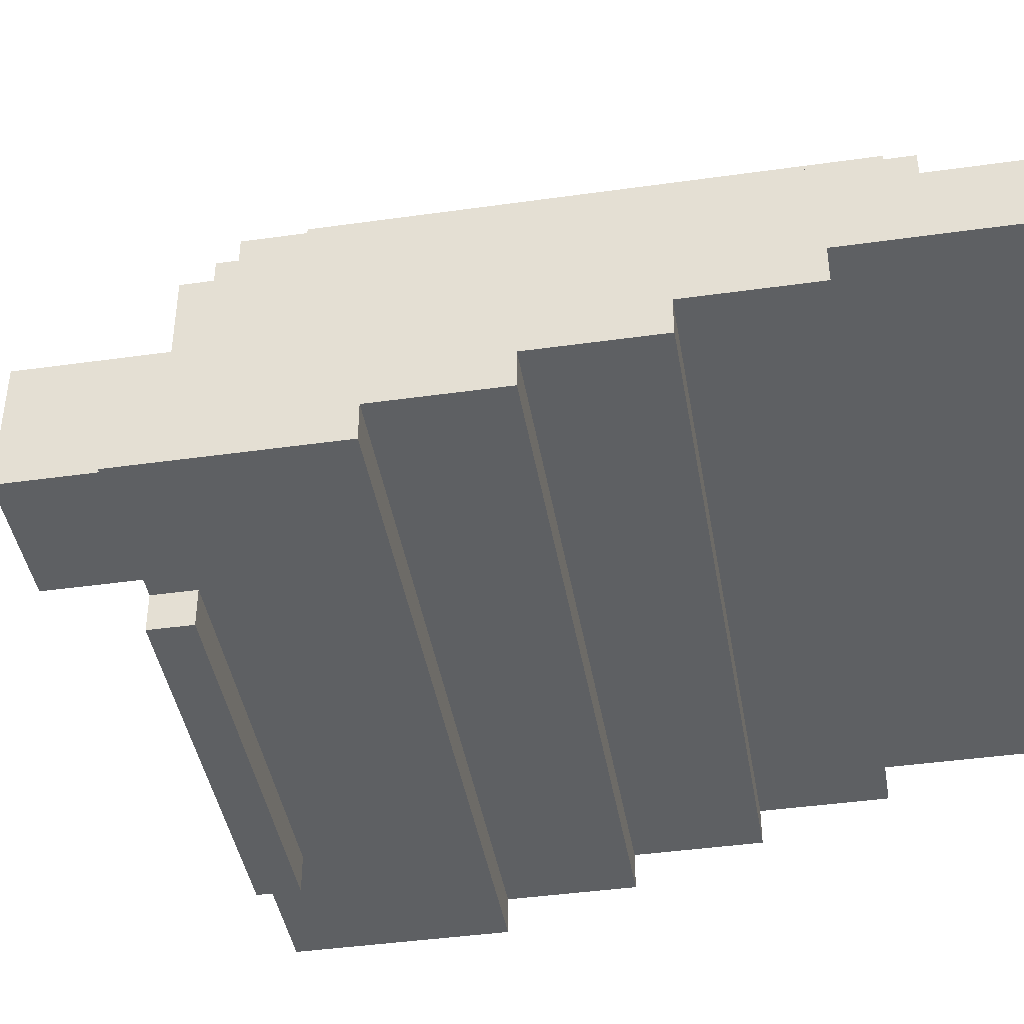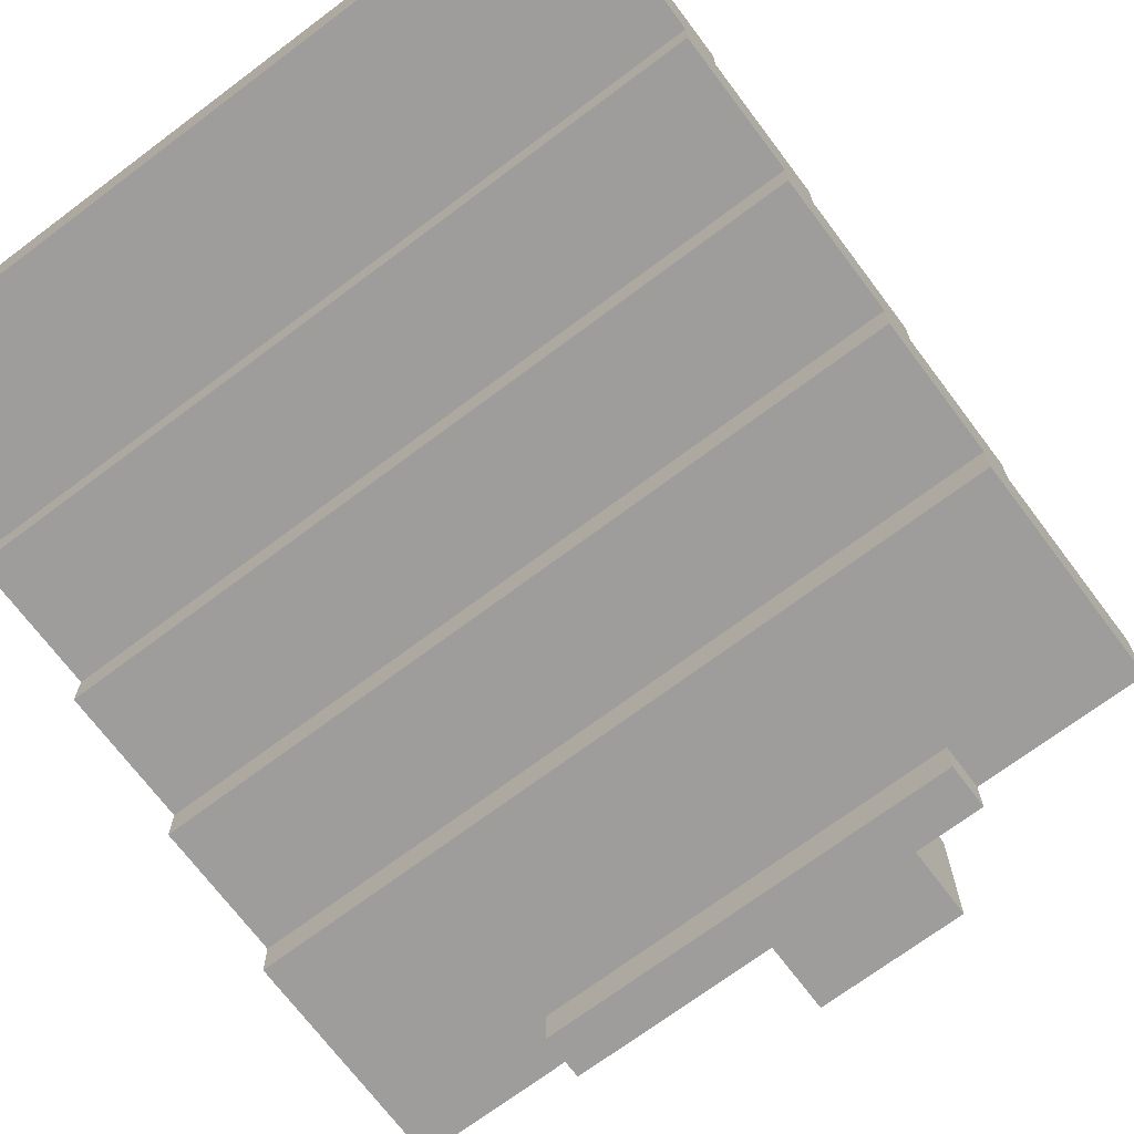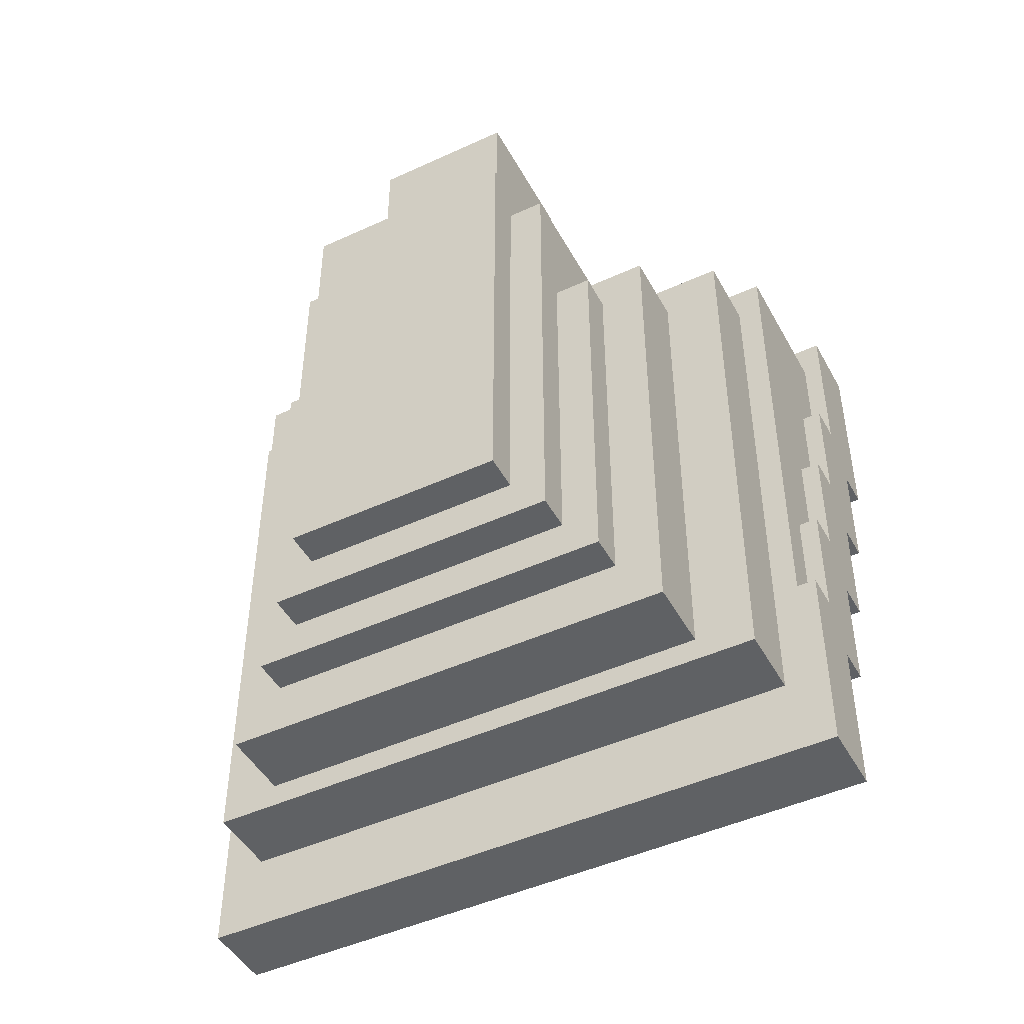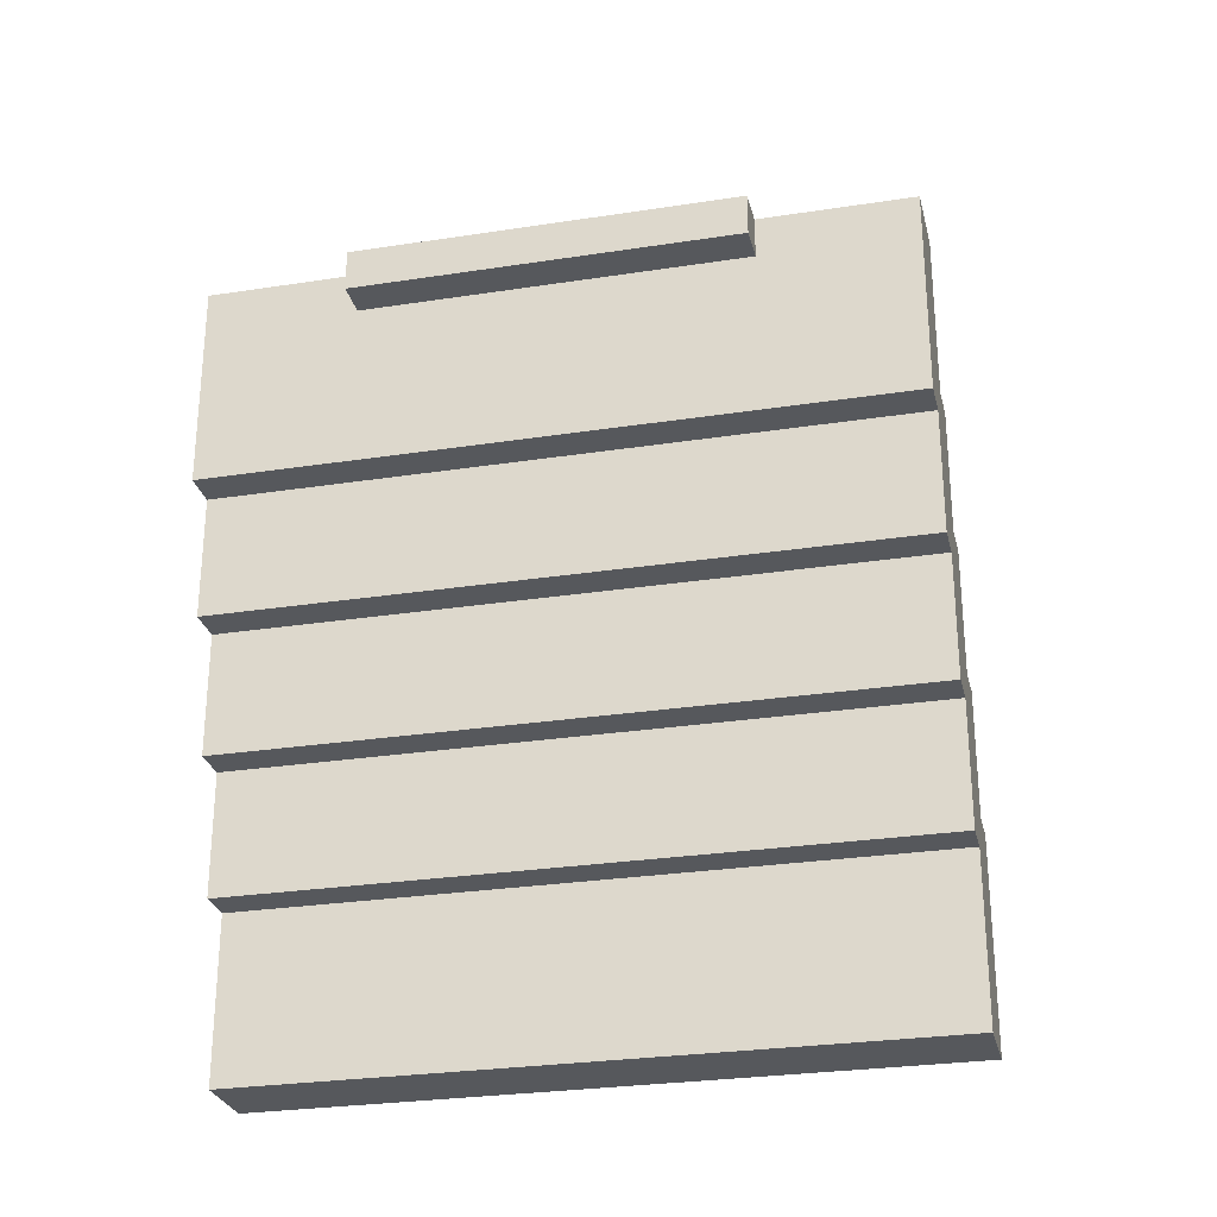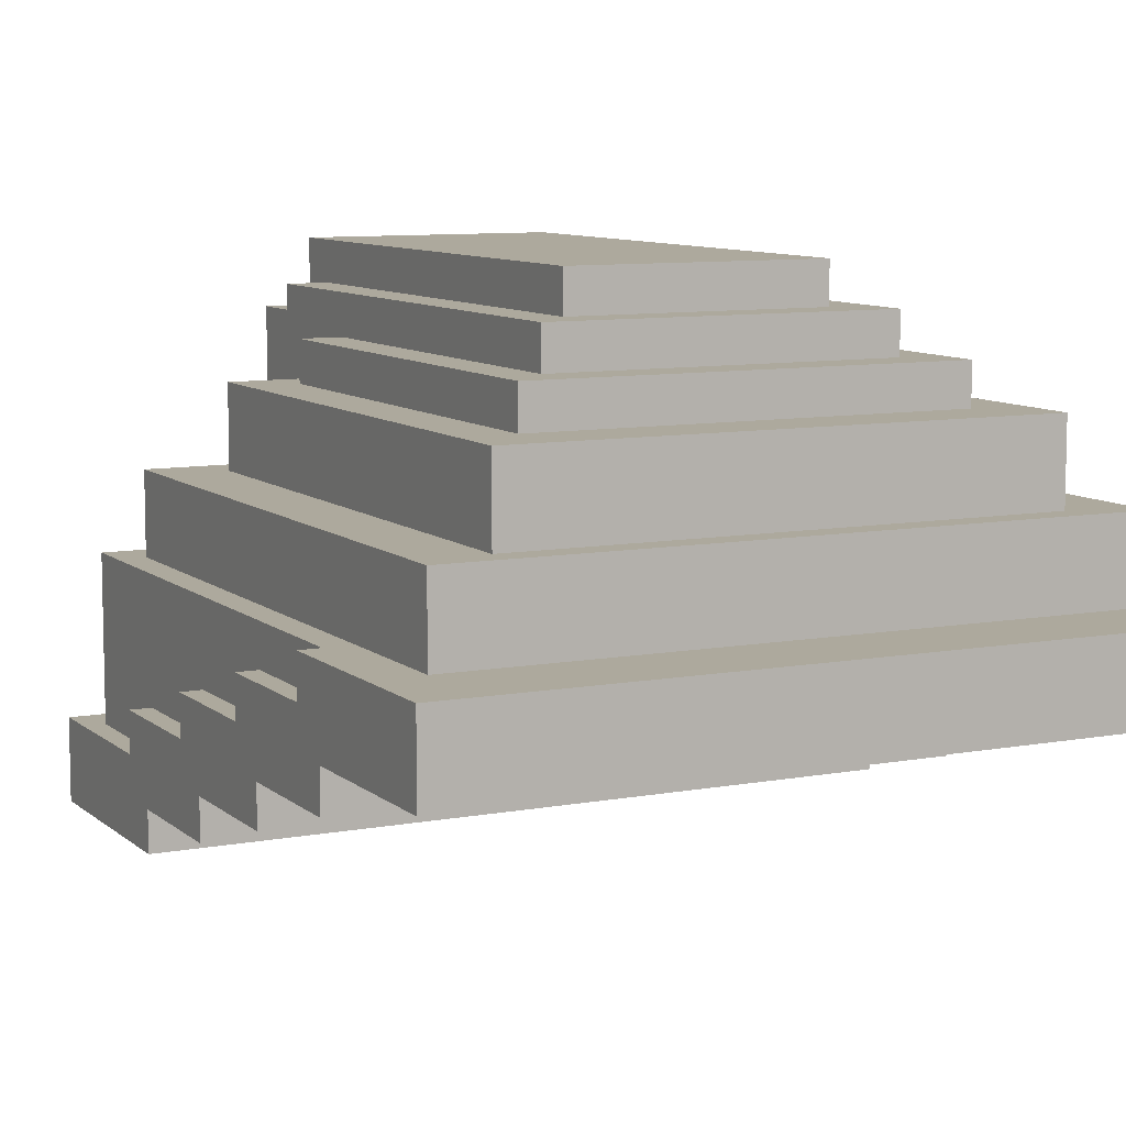
<metadata>
{"format":"obj","ext":"obj","renderer":"f3d","projection":"perspective","resolution":1024,"background":"white","views":[{"elev":-42.3,"azim":-80.4,"up":"+Z"},{"elev":-70.6,"azim":36.9,"up":"+Z"},{"elev":-46.7,"azim":27.6,"up":"+Y"},{"elev":-27.7,"azim":-166.7,"up":"+Y"},{"elev":8.9,"azim":-26.7,"up":"+Z"}]}
</metadata>
<code>
g royale_hat_elf_mesh
v -0.07643 0.3396 0.6726
v 0.07646 0.3809 0.6726
v 0.07646 0.3396 0.6726
v -0.07643 0.3809 0.6726
v -0.07643 0.3396 0.5239
v 0.07646 0.3809 0.5239
v -0.07643 0.3809 0.5239
v 0.07646 0.3396 0.5239
v 0.07646 0.3396 0.6726
v 0.07646 0.3809 0.5239
v 0.07646 0.3396 0.5239
v 0.07646 0.3809 0.6726
v -0.07643 0.3809 0.6726
v -0.07643 0.3396 0.5239
v -0.07643 0.3809 0.5239
v -0.07643 0.3396 0.6726
v -0.07643 0.3809 0.6354
v 0.07646 0.5462 0.6354
v 0.07646 0.3809 0.6354
v -0.07643 0.5462 0.6354
v -0.07643 0.3809 0.4868
v 0.07646 0.5462 0.4868
v -0.07643 0.5462 0.4868
v 0.07646 0.3809 0.4868
v 0.07646 0.3809 0.6354
v 0.07646 0.5462 0.4868
v 0.07646 0.3809 0.4868
v 0.07646 0.5462 0.6354
v 0.07646 0.5462 0.6354
v -0.07643 0.5462 0.4868
v 0.07646 0.5462 0.4868
v -0.07643 0.5462 0.6354
v -0.07643 0.5462 0.6354
v -0.07643 0.3809 0.4868
v -0.07643 0.5462 0.4868
v -0.07643 0.3809 0.6354
v -0.07643 0.3809 0.5239
v 0.07646 0.3809 0.4868
v -0.07643 0.3809 0.4868
v 0.07646 0.3809 0.5239
v 0.07646 0.3809 0.6726
v -0.07643 0.3809 0.6354
v 0.07646 0.3809 0.6354
v -0.07643 0.3809 0.6726
v -0.1146 -0.1561 0.7097
v 0.1147 0.3396 0.7097
v 0.1147 -0.1561 0.7097
v -0.1146 0.3396 0.7097
v -0.1146 -0.1561 0.5239
v 0.1147 0.3396 0.5239
v -0.1146 0.3396 0.5239
v 0.1147 -0.1561 0.5239
v -0.1146 -0.1561 0.7097
v 0.1147 -0.1561 0.5239
v -0.1146 -0.1561 0.5239
v 0.1147 -0.1561 0.7097
v 0.1147 -0.1561 0.7097
v 0.1147 0.3396 0.5239
v 0.1147 -0.1561 0.5239
v 0.1147 0.3396 0.7097
v 0.1147 0.3396 0.7097
v -0.1146 0.3396 0.5239
v 0.1147 0.3396 0.5239
v -0.1146 0.3396 0.7097
v -0.1146 0.3396 0.7097
v -0.1146 -0.1561 0.5239
v -0.1146 0.3396 0.5239
v -0.1146 -0.1561 0.7097
v -0.1529 -0.1975 0.6726
v 0.1529 0.2983 0.6726
v 0.1529 -0.1975 0.6726
v -0.1529 0.2983 0.6726
v -0.1529 -0.1975 0.4868
v 0.1529 0.2983 0.4868
v -0.1529 0.2983 0.4868
v 0.1529 -0.1975 0.4868
v -0.1529 -0.1975 0.6726
v 0.1529 -0.1975 0.4868
v -0.1529 -0.1975 0.4868
v 0.1529 -0.1975 0.6726
v 0.1529 -0.1975 0.6726
v 0.1529 0.2983 0.4868
v 0.1529 -0.1975 0.4868
v 0.1529 0.2983 0.6726
v 0.1529 0.2983 0.6726
v -0.1529 0.2983 0.4868
v 0.1529 0.2983 0.4868
v -0.1529 0.2983 0.6726
v -0.1529 0.2983 0.6726
v -0.1529 -0.1975 0.4868
v -0.1529 0.2983 0.4868
v -0.1529 -0.1975 0.6726
v -0.1911 -0.2388 0.6354
v 0.1911 0.1743 0.6354
v 0.1911 -0.2388 0.6354
v -0.1911 0.1743 0.6354
v -0.1911 -0.2388 0.6354
v 0.1911 -0.2388 0.5983
v -0.1911 -0.2388 0.5983
v 0.1911 -0.2388 0.6354
v 0.1911 -0.2388 0.6354
v 0.1911 0.1743 0.5983
v 0.1911 -0.2388 0.5983
v 0.1911 0.1743 0.6354
v 0.1911 0.1743 0.6354
v -0.1911 0.1743 0.5983
v 0.1911 0.1743 0.5983
v -0.1911 0.1743 0.6354
v -0.1911 0.1743 0.6354
v -0.1911 -0.2388 0.5983
v -0.1911 0.1743 0.5983
v -0.1911 -0.2388 0.6354
v -0.2387 -0.2958 0.5983
v 0.2387 0.2157 0.5983
v 0.2387 -0.2958 0.5983
v -0.2387 0.2157 0.5983
v -0.2387 -0.2958 0.5983
v 0.2387 -0.2958 0.5239
v -0.2387 -0.2958 0.5239
v 0.2387 -0.2958 0.5983
v 0.2387 -0.2958 0.5983
v 0.2387 0.2157 0.5239
v 0.2387 -0.2958 0.5239
v 0.2387 0.2157 0.5983
v 0.2387 0.2157 0.5983
v -0.2387 0.2157 0.5239
v 0.2387 0.2157 0.5239
v -0.2387 0.2157 0.5983
v -0.2387 0.2157 0.5983
v -0.2387 -0.2958 0.5239
v -0.2387 0.2157 0.5239
v -0.2387 -0.2958 0.5983
v -0.2988 -0.3214 0.5239
v 0.2989 0.257 0.5239
v 0.2989 -0.3214 0.5239
v -0.2988 0.257 0.5239
v -0.2988 -0.3214 0.5239
v 0.2989 -0.3214 0.4496
v -0.2988 -0.3214 0.4496
v 0.2989 -0.3214 0.5239
v 0.2989 -0.3214 0.5239
v 0.2989 0.257 0.4496
v 0.2989 -0.3214 0.4496
v 0.2989 0.257 0.5239
v 0.2989 0.257 0.5239
v -0.2988 0.257 0.4496
v 0.2989 0.257 0.4496
v -0.2988 0.257 0.5239
v -0.2988 0.257 0.5239
v -0.2988 -0.3214 0.4496
v -0.2988 0.257 0.4496
v -0.2988 -0.3214 0.5239
v -0.3244 -0.1975 0.4496
v 0.3244 0.2983 0.4496
v 0.3244 -0.1975 0.4496
v -0.3244 0.2983 0.4496
v 0.3244 -0.1975 0.4496
v 0.3244 0.2983 0.2638
v 0.3244 -0.2388 0.4125
v 0.3244 0.2983 0.4496
v 0.3244 0.2983 0.4496
v -0.3244 0.2983 0.2638
v 0.3244 0.2983 0.2638
v -0.3244 0.2983 0.4496
v -0.3244 0.2983 0.4496
v -0.3244 -0.2388 0.4125
v -0.3244 0.2983 0.2638
v -0.3244 -0.1975 0.4496
v -0.344 -0.404 0.4496
v 0.344 -0.1975 0.4496
v 0.344 -0.404 0.4496
v -0.344 -0.1975 0.4496
v -0.344 -0.404 0.4496
v 0.344 -0.404 0.3753
v -0.344 -0.404 0.3753
v 0.344 -0.404 0.4496
v -0.344 0.133 0.2267
v 0.344 0.3396 0.2267
v -0.344 0.3396 0.2267
v 0.344 0.133 0.2267
v 0.344 -0.1975 0.4496
v -0.344 -0.1975 0.4125
v 0.344 -0.1975 0.4125
v -0.344 -0.1975 0.4496
v 0.344 -0.1975 0.4125
v -0.344 -0.07353 0.4125
v 0.344 -0.07353 0.4125
v -0.344 -0.1975 0.4125
v 0.344 -0.07353 0.4125
v -0.344 -0.07353 0.3753
v 0.344 -0.07353 0.3753
v -0.344 -0.07353 0.4125
v 0.344 -0.07353 0.3753
v -0.344 0.05041 0.3753
v 0.344 0.05041 0.3753
v -0.344 -0.07353 0.3753
v 0.344 0.05041 0.3753
v -0.344 0.05041 0.3381
v 0.344 0.05041 0.3381
v -0.344 0.05041 0.3753
v 0.344 0.05041 0.3381
v -0.344 0.1743 0.3381
v 0.344 0.1743 0.3381
v -0.344 0.05041 0.3381
v 0.344 0.1743 0.3381
v -0.344 0.1743 0.301
v 0.344 0.1743 0.301
v -0.344 0.1743 0.3381
v -0.344 -0.404 0.3753
v 0.344 -0.2388 0.3753
v -0.344 -0.2388 0.3753
v 0.344 -0.404 0.3753
v -0.344 -0.2388 0.3753
v 0.344 -0.2388 0.3381
v -0.344 -0.2388 0.3381
v 0.344 -0.2388 0.3753
v -0.344 -0.2388 0.3381
v 0.344 -0.1148 0.3381
v -0.344 -0.1148 0.3381
v 0.344 -0.2388 0.3381
v -0.344 -0.1148 0.3381
v 0.344 -0.1148 0.301
v -0.344 -0.1148 0.301
v 0.344 -0.1148 0.3381
v -0.344 -0.1148 0.301
v 0.344 0.009098 0.301
v -0.344 0.009097 0.301
v 0.344 -0.1148 0.301
v -0.344 0.009097 0.301
v 0.344 0.009098 0.2638
v -0.344 0.009097 0.2638
v 0.344 0.009098 0.301
v 0.344 0.009098 0.2638
v -0.344 0.133 0.2638
v -0.344 0.009097 0.2638
v 0.344 0.133 0.2638
v -0.344 0.133 0.2638
v 0.344 0.133 0.2267
v -0.344 0.133 0.2267
v 0.344 0.133 0.2638
v 0.344 0.3396 0.301
v 0.1147 0.3396 0.2638
v 0.344 0.3396 0.2267
v 0.1147 0.3396 0.301
v -0.1147 0.3396 0.2638
v -0.344 0.3396 0.2267
v -0.344 0.3396 0.301
v -0.1147 0.3396 0.301
v -0.1147 0.2983 0.2638
v 0.1147 0.3396 0.2638
v 0.1147 0.2983 0.2638
v -0.1147 0.3396 0.2638
v -0.1147 0.2983 0.301
v -0.1147 0.3396 0.2638
v -0.1147 0.2983 0.2638
v -0.1147 0.3396 0.301
v 0.1147 0.3396 0.301
v 0.1147 0.2983 0.2638
v 0.1147 0.3396 0.2638
v 0.1147 0.2983 0.301
v 0.1147 0.1743 0.301
v 0.344 0.3396 0.301
v 0.344 0.1743 0.301
v 0.1147 0.3396 0.301
v -0.344 0.1743 0.301
v -0.1147 0.3396 0.301
v -0.1147 0.1743 0.301
v -0.344 0.3396 0.301
v 0.344 0.133 0.2267
v 0.344 0.133 0.2638
v 0.344 0.3396 0.2267
v 0.344 0.1743 0.301
v 0.344 0.009098 0.301
v 0.344 0.009098 0.2638
v 0.344 0.3396 0.301
v 0.344 -0.1148 0.3381
v 0.344 -0.1148 0.301
v 0.344 0.05041 0.3381
v 0.344 0.1743 0.3381
v 0.344 -0.2388 0.3753
v 0.344 -0.2388 0.3381
v 0.344 -0.07353 0.3753
v 0.344 0.05041 0.3753
v 0.344 -0.1975 0.4125
v 0.344 -0.404 0.3753
v 0.344 -0.07353 0.4125
v 0.344 -0.404 0.4496
v 0.344 -0.1975 0.4496
v -0.344 0.133 0.2267
v -0.344 0.3396 0.2267
v -0.344 0.133 0.2638
v -0.344 0.1743 0.301
v -0.344 0.009097 0.301
v -0.344 0.009097 0.2638
v -0.344 0.3396 0.301
v -0.344 -0.1148 0.3381
v -0.344 -0.1148 0.301
v -0.344 0.05041 0.3381
v -0.344 0.1743 0.3381
v -0.344 -0.2388 0.3753
v -0.344 -0.2388 0.3381
v -0.344 -0.07353 0.3753
v -0.344 0.05041 0.3753
v -0.344 -0.1975 0.4125
v -0.344 -0.404 0.3753
v -0.344 -0.07353 0.4125
v -0.344 -0.404 0.4496
v -0.344 -0.1975 0.4496
v -0.1911 0.2983 0.1895
v 0.1911 0.3396 0.1895
v -0.1911 0.3396 0.1895
v 0.1911 0.2983 0.1895
v -0.1911 0.2983 0.1895
v 0.1911 0.2983 0.2267
v 0.1911 0.2983 0.1895
v -0.1911 0.2983 0.2267
v 0.1911 0.2983 0.1895
v 0.1911 0.3396 0.2267
v 0.1911 0.3396 0.1895
v 0.1911 0.2983 0.2267
v 0.1911 0.3396 0.1895
v -0.1911 0.3396 0.2267
v -0.1911 0.3396 0.1895
v 0.1911 0.3396 0.2267
v -0.1911 0.3396 0.1895
v -0.1911 0.2983 0.2267
v -0.1911 0.2983 0.1895
v -0.1911 0.3396 0.2267
g royale_hat_elf_mesh_0
f 3 2 1
f 4 1 2
f 7 6 5
f 8 5 6
f 11 10 9
f 12 9 10
f 15 14 13
f 16 13 14
f 19 18 17
f 20 17 18
f 23 22 21
f 24 21 22
f 27 26 25
f 28 25 26
f 31 30 29
f 32 29 30
f 35 34 33
f 36 33 34
f 39 38 37
f 40 37 38
f 43 42 41
f 44 41 42
f 47 46 45
f 48 45 46
f 51 50 49
f 52 49 50
f 55 54 53
f 56 53 54
f 59 58 57
f 60 57 58
f 63 62 61
f 64 61 62
f 67 66 65
f 68 65 66
f 71 70 69
f 72 69 70
f 75 74 73
f 76 73 74
f 79 78 77
f 80 77 78
f 83 82 81
f 84 81 82
f 87 86 85
f 88 85 86
f 91 90 89
f 92 89 90
f 95 94 93
f 96 93 94
f 99 98 97
f 100 97 98
f 103 102 101
f 104 101 102
f 107 106 105
f 108 105 106
f 111 110 109
f 112 109 110
f 115 114 113
f 116 113 114
f 119 118 117
f 120 117 118
f 123 122 121
f 124 121 122
f 127 126 125
f 128 125 126
f 131 130 129
f 132 129 130
f 135 134 133
f 136 133 134
f 139 138 137
f 140 137 138
f 143 142 141
f 144 141 142
f 147 146 145
f 148 145 146
f 151 150 149
f 152 149 150
f 155 154 153
f 156 153 154
f 159 158 157
f 160 157 158
f 163 162 161
f 164 161 162
f 167 166 165
f 168 165 166
f 171 170 169
f 172 169 170
f 175 174 173
f 176 173 174
f 179 178 177
f 180 177 178
f 183 182 181
f 184 181 182
f 187 186 185
f 188 185 186
f 191 190 189
f 192 189 190
f 195 194 193
f 196 193 194
f 199 198 197
f 200 197 198
f 203 202 201
f 204 201 202
f 207 206 205
f 208 205 206
f 211 210 209
f 212 209 210
f 215 214 213
f 216 213 214
f 219 218 217
f 220 217 218
f 223 222 221
f 224 221 222
f 227 226 225
f 228 225 226
f 231 230 229
f 232 229 230
f 235 234 233
f 236 233 234
f 239 238 237
f 240 237 238
f 243 242 241
f 244 241 242
f 242 243 245
f 246 245 243
f 246 247 245
f 248 245 247
f 251 250 249
f 252 249 250
f 255 254 253
f 256 253 254
f 259 258 257
f 260 257 258
f 263 262 261
f 264 261 262
f 267 266 265
f 268 265 266
f 271 270 269
f 271 272 270
f 270 272 273
f 270 273 274
f 271 275 272
f 272 276 273
f 273 276 277
f 272 278 276
f 272 279 278
f 278 280 276
f 276 280 281
f 278 282 280
f 278 283 282
f 282 284 280
f 280 284 285
f 282 286 284
f 284 287 285
f 284 288 287
f 291 290 289
f 292 290 291
f 292 291 293
f 293 291 294
f 295 290 292
f 296 292 293
f 296 293 297
f 298 292 296
f 299 292 298
f 300 298 296
f 300 296 301
f 302 298 300
f 303 298 302
f 304 302 300
f 304 300 305
f 306 302 304
f 307 304 305
f 308 304 307
f 311 310 309
f 312 309 310
f 315 314 313
f 316 313 314
f 319 318 317
f 320 317 318
f 323 322 321
f 324 321 322
f 327 326 325
f 328 325 326

</code>
